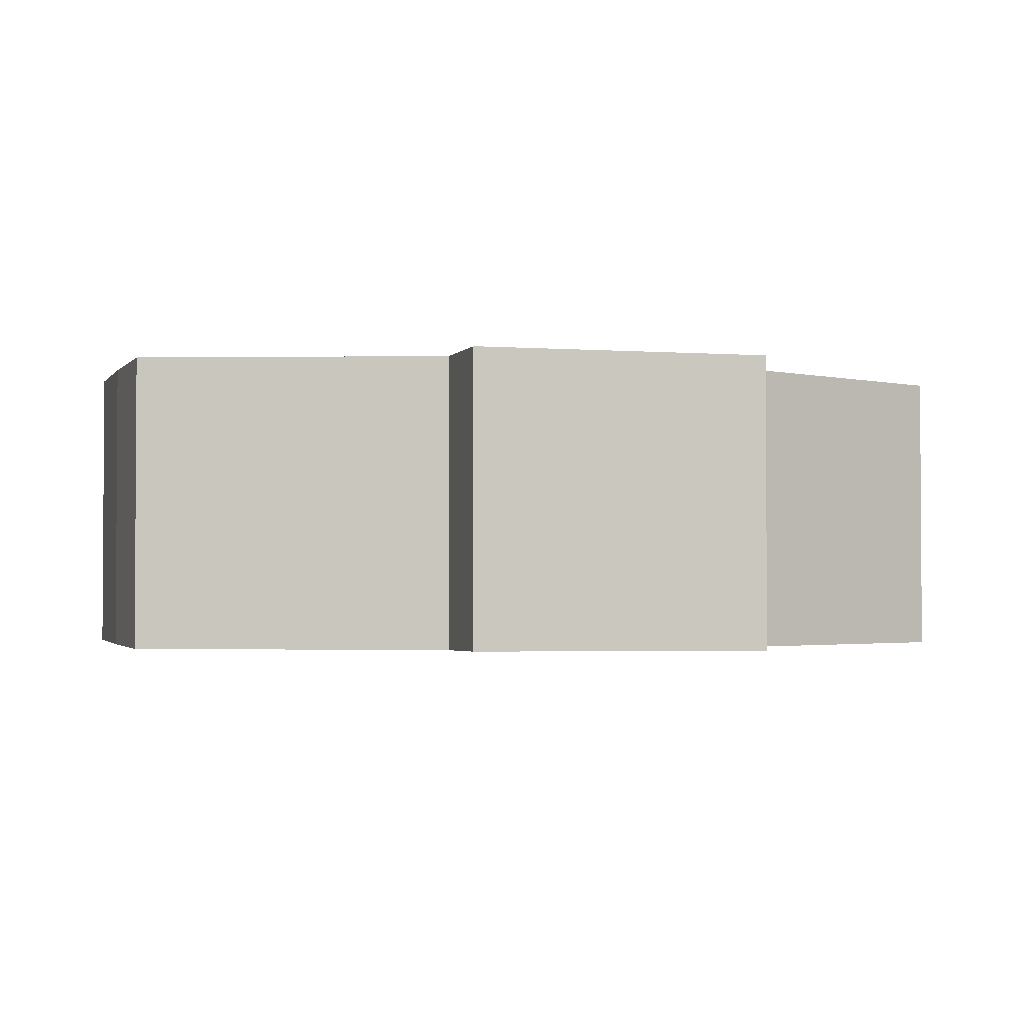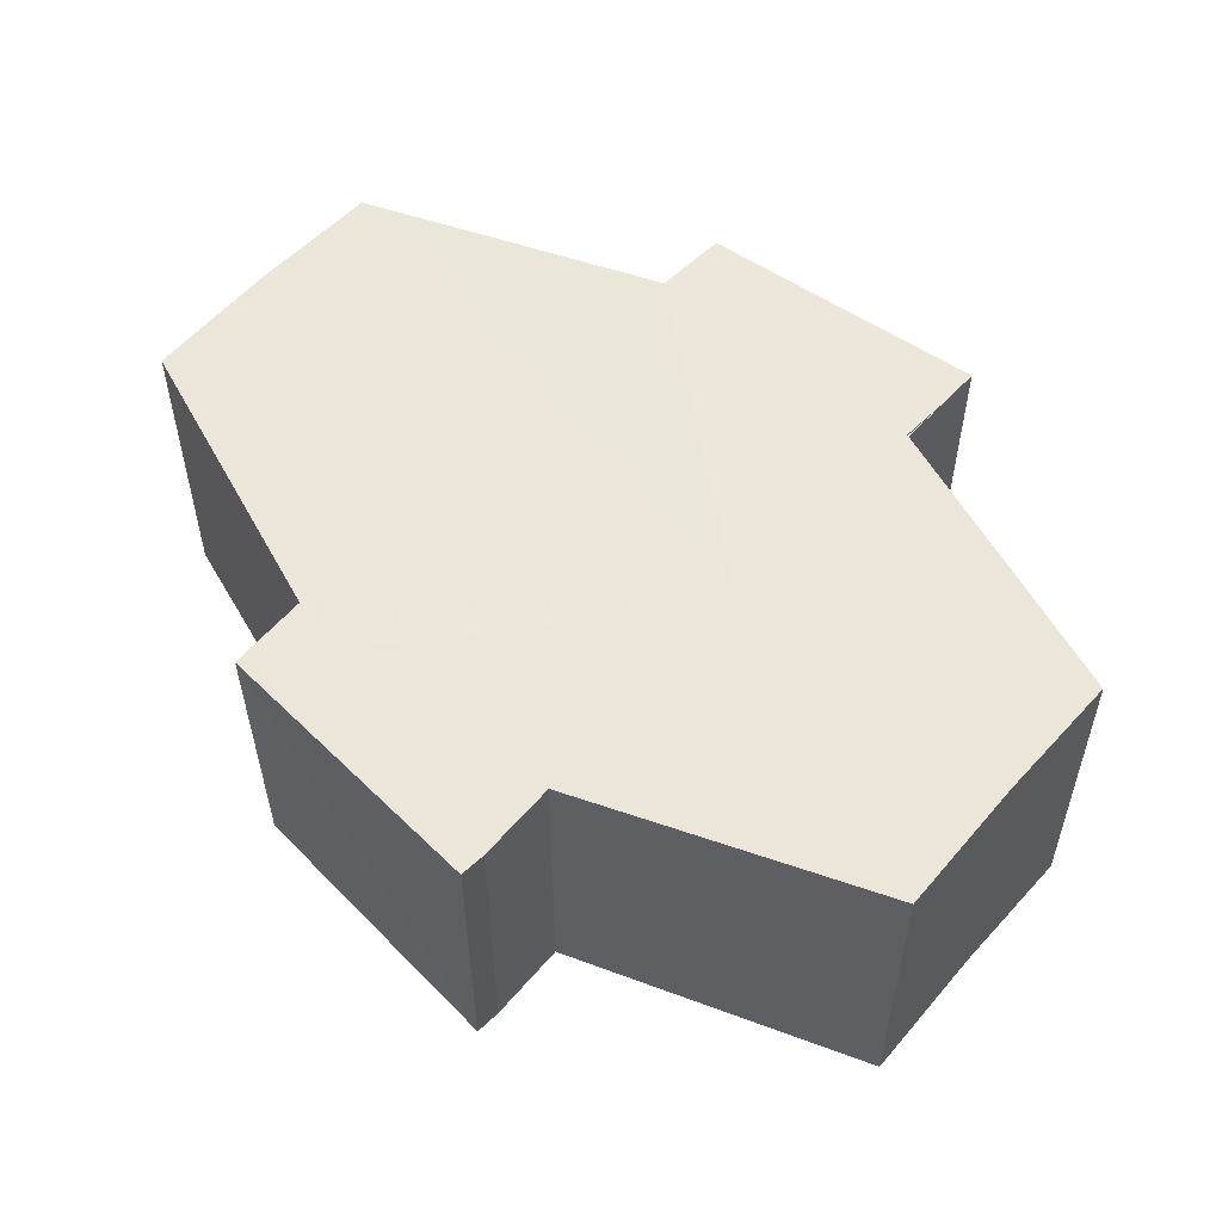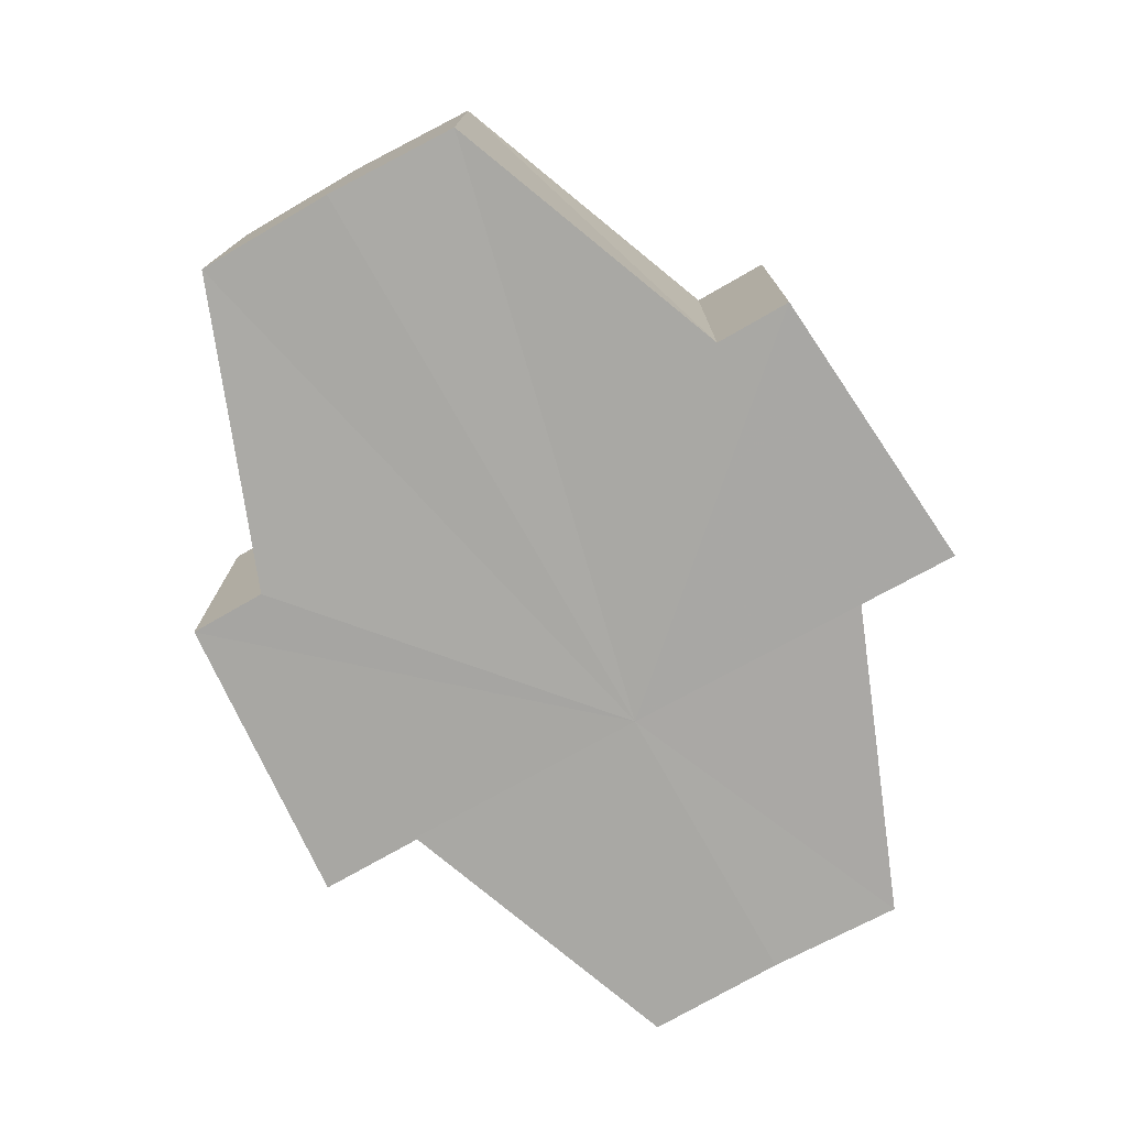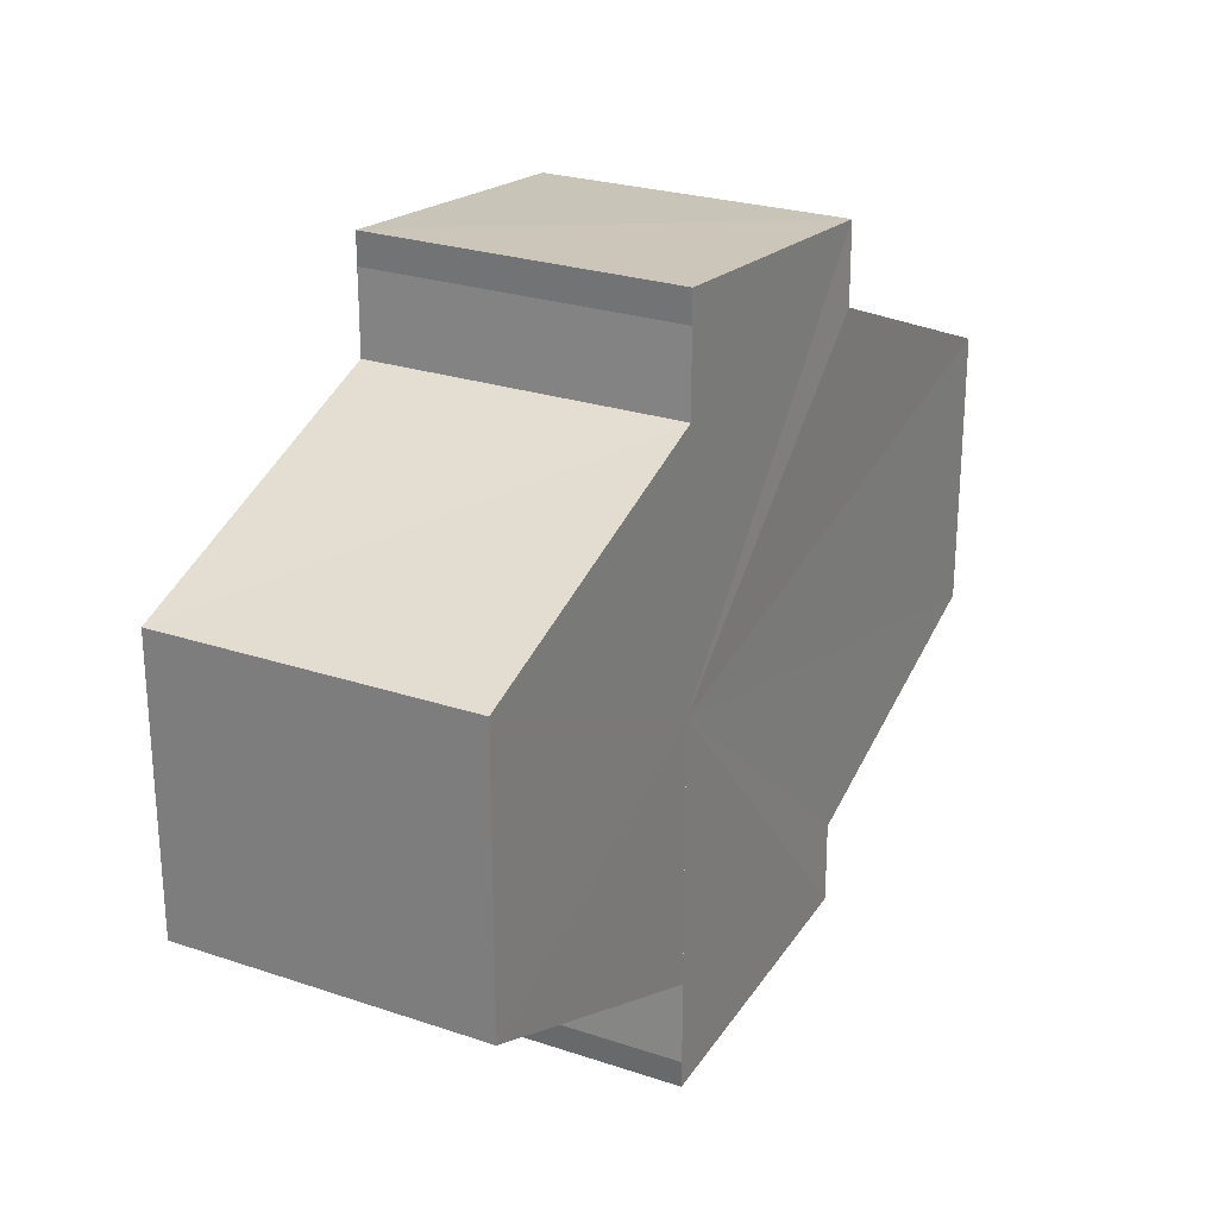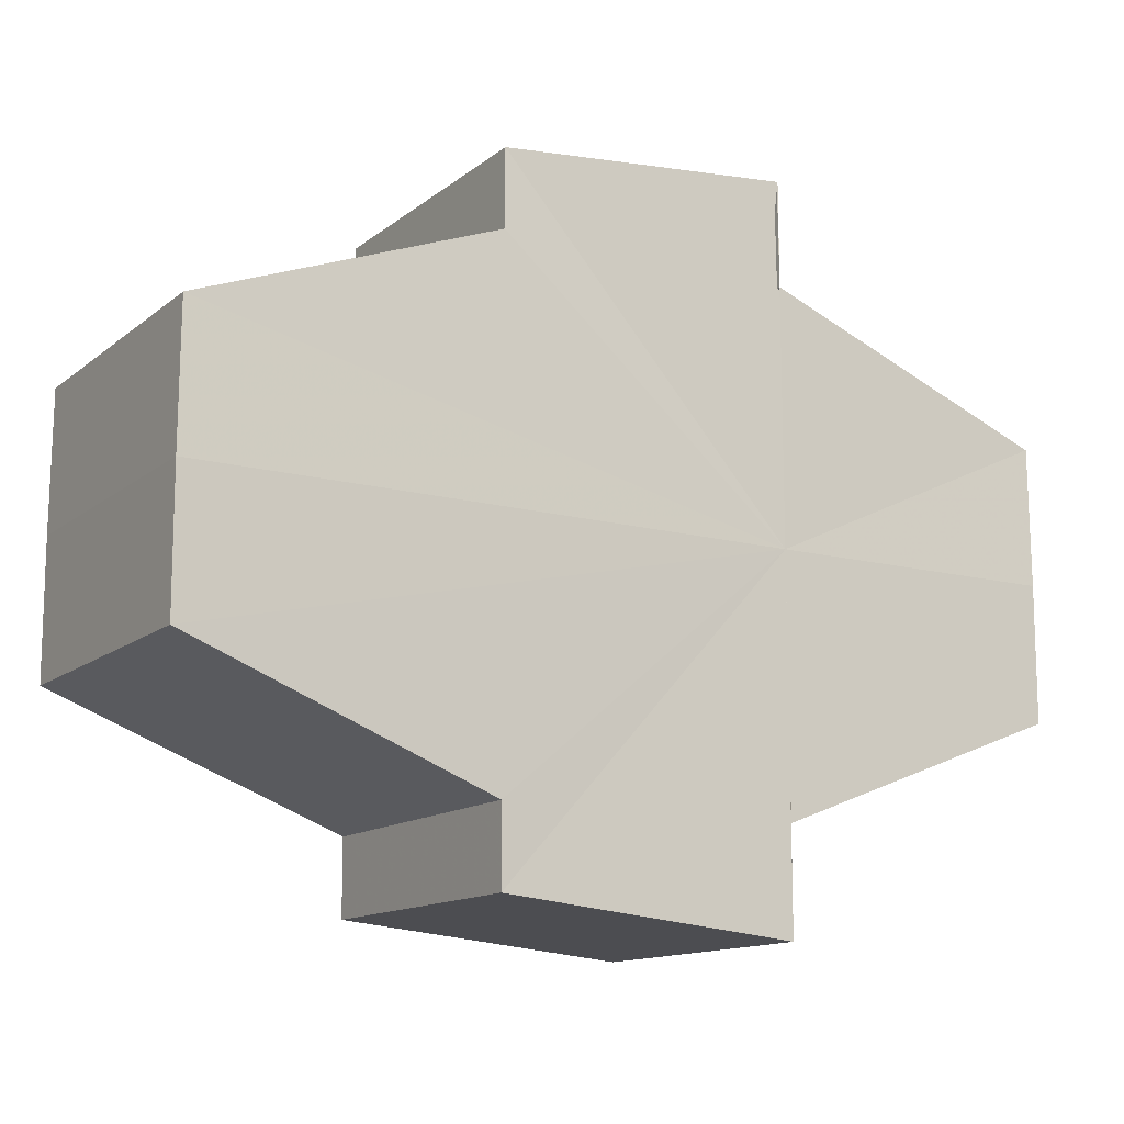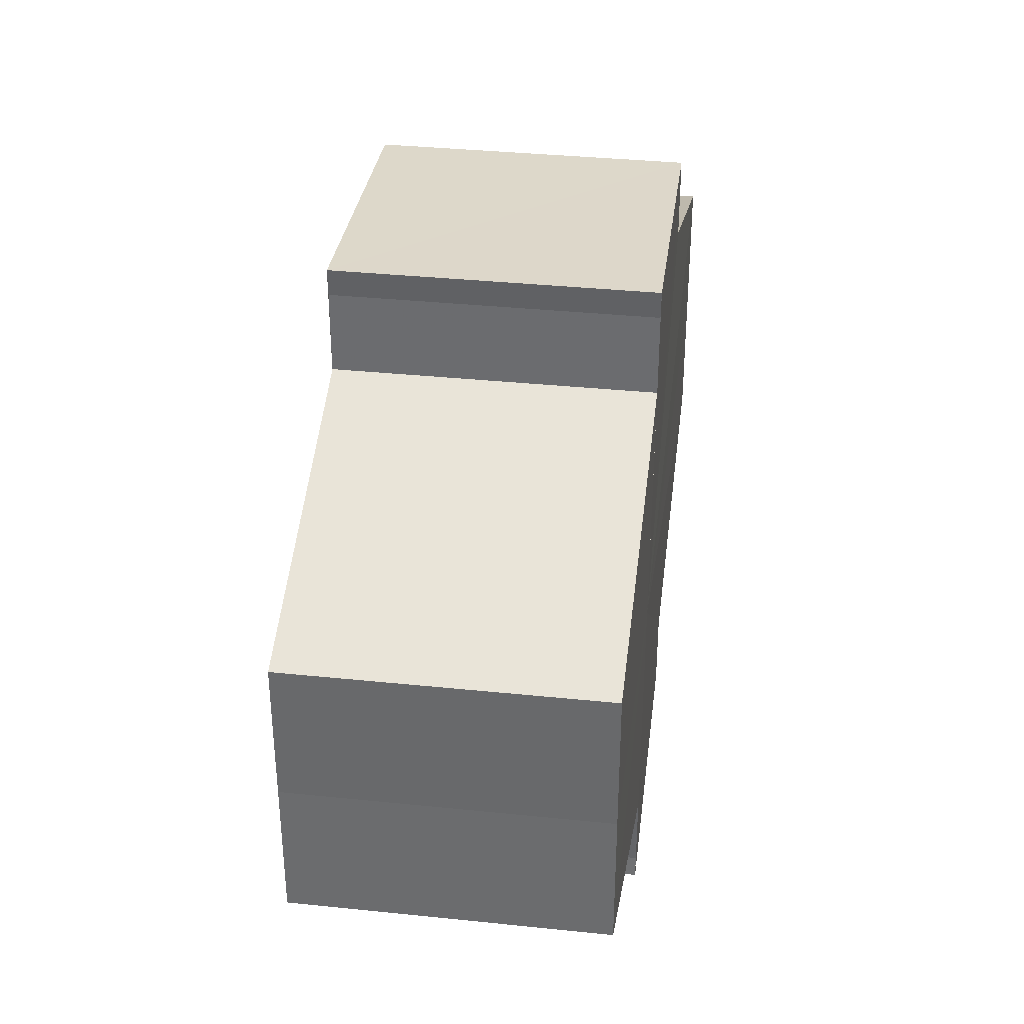
<metadata>
{"format":"obj","ext":"obj","renderer":"f3d","projection":"perspective","resolution":1024,"background":"white","views":[{"elev":-2.0,"azim":162.0,"up":"+Y"},{"elev":55.0,"azim":-139.2,"up":"+Y"},{"elev":-75.1,"azim":119.2,"up":"+Y"},{"elev":25.2,"azim":-61.5,"up":"+Z"},{"elev":-13.3,"azim":148.8,"up":"+Z"},{"elev":36.0,"azim":-82.4,"up":"+Z"}]}
</metadata>
<code>
o 18613
v 2168 1868 7.066
v 2168 1868 7.061
v 2168 1868 7.066
v 2168 1868 7.058
v 2168 1868 7.061
v 2168 1868 7.071
v 2168 1868 7.071
v 2168 1868 7.074
v 2168 1868 7.074
v 2168 1868 7.077
v 2168 1868 7.074
v 2168 1868 7.077
v 2168 1868 7.078
v 2168 1868 7.078
v 2168 1868 7.078
v 2168 1868 7.066
v 2168 1868 7.061
v 2168 1868 7.061
v 2168 1868 7.058
v 2168 1868 7.058
v 2168 1868 7.071
v 2168 1868 7.066
v 2168 1868 7.074
v 2168 1868 7.071
v 2168 1868 7.055
v 2168 1868 7.058
v 2168 1868 7.055
v 2168 1868 7.054
v 2168 1868 7.054
v 2168 1868 7.054
v 2168 1868 7.066
v 2168 1868 7.055
v 2168 1868 7.058
v 2168 1868 7.061
v 2168 1868 7.066
v 2168 1868 7.071
v 2168 1868 7.074
v 2168 1868 7.077
v 2168 1868 7.078
v 2168 1868 7.061
v 2168 1868 7.058
v 2168 1868 7.066
v 2168 1868 7.071
v 2168 1868 7.074
v 2168 1868 7.066
v 2168 1868 7.055
v 2168 1868 7.054
v 2168 1868 7.055
v 2168 1868 7.054
v 2168 1868 7.055
v 2168 1868 7.058
v 2168 1868 7.061
v 2168 1868 7.066
v 2168 1868 7.071
v 2168 1868 7.074
v 2168 1868 7.077
v 2168 1868 7.074
v 2168 1868 7.077
v 2168 1868 7.078
v 2168 1868 7.071
v 2168 1868 7.074
v 2168 1868 7.077
v 2168 1868 7.078
v 2168 1868 7.077
v 2168 1868 7.078
v 2168 1868 7.066
v 2168 1868 7.071
v 2168 1868 7.061
v 2168 1868 7.066
v 2168 1868 7.058
v 2168 1868 7.061
v 2168 1868 7.055
v 2168 1868 7.058
v 2168 1868 7.055
v 2168 1868 7.058
v 2168 1868 7.061
v 2168 1868 7.058
v 2168 1868 7.066
v 2168 1868 7.061
v 2168 1868 7.071
v 2168 1868 7.066
v 2168 1868 7.074
v 2168 1868 7.071
v 2168 1868 7.077
v 2168 1868 7.074
v 2168 1868 7.061
v 2168 1868 7.066
v 2168 1868 7.058
v 2168 1868 7.071
v 2168 1868 7.074
f 1 2 3
f 2 4 5
f 6 1 7
f 8 6 9
f 10 11 9
f 12 11 10
f 13 12 10
f 14 12 15
f 16 17 18
f 18 19 20
f 21 22 16
f 23 24 21
f 19 25 26
f 26 25 27
f 25 28 27
f 27 29 30
f 31 30 32
f 31 32 33
f 31 33 34
f 31 34 35
f 31 35 36
f 31 36 37
f 31 37 38
f 31 38 39
f 31 40 41
f 31 42 40
f 31 43 42
f 31 44 43
f 45 46 29
f 47 46 48
f 49 50 47
f 45 51 46
f 45 52 51
f 45 53 52
f 45 54 53
f 45 55 54
f 45 56 55
f 57 56 58
f 45 59 56
f 60 61 57
f 62 59 63
f 64 65 62
f 66 67 60
f 68 69 66
f 70 71 68
f 72 73 70
f 74 75 72
f 75 76 77
f 76 78 79
f 78 80 81
f 80 82 83
f 82 84 85
f 45 86 87
f 45 88 86
f 45 87 89
f 45 89 90

</code>
